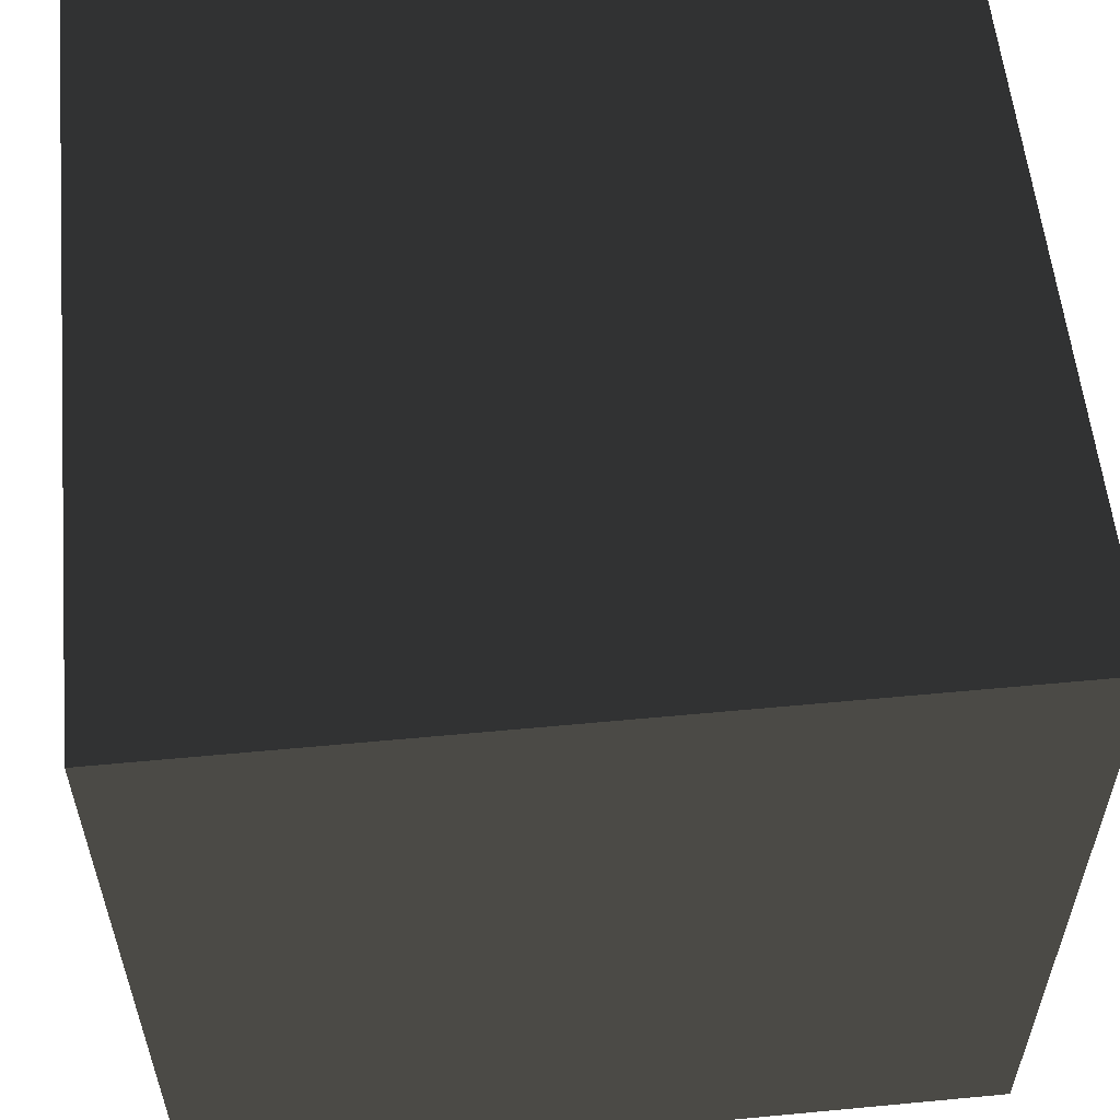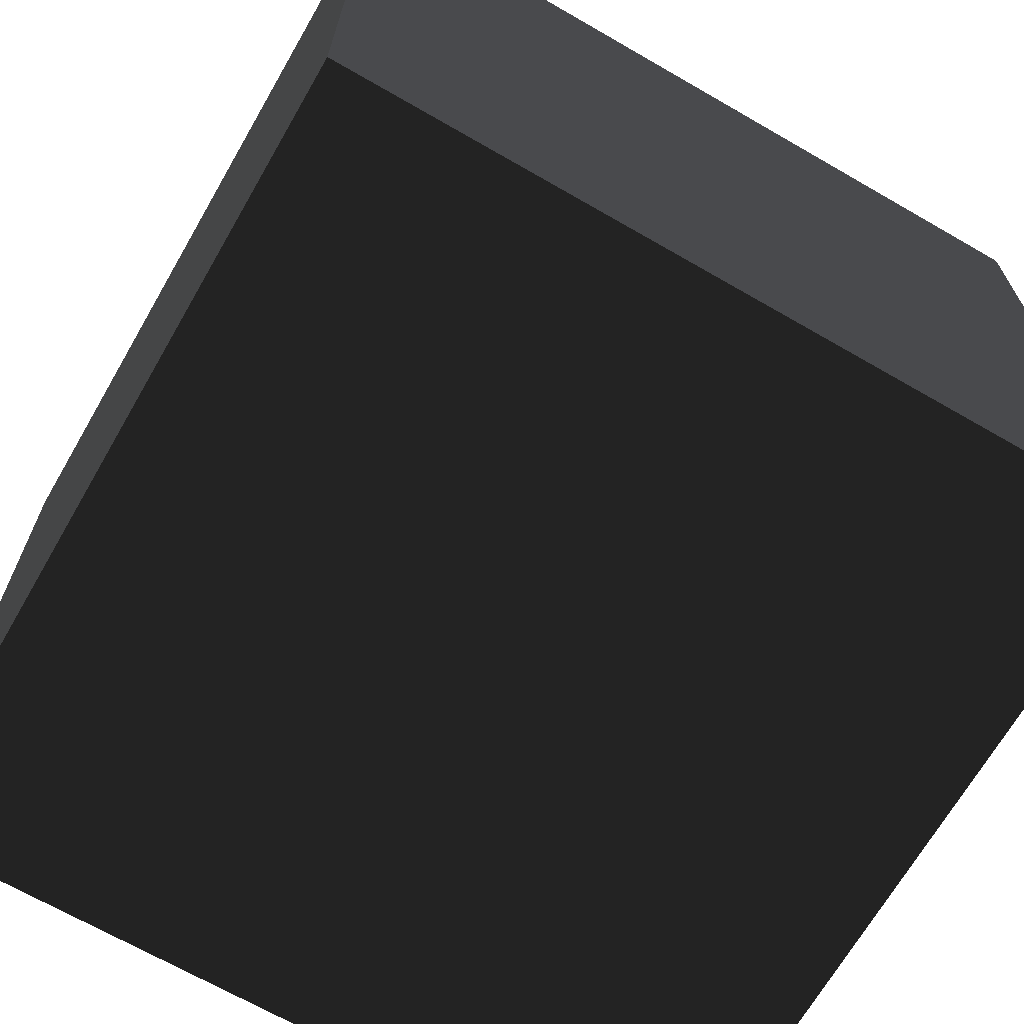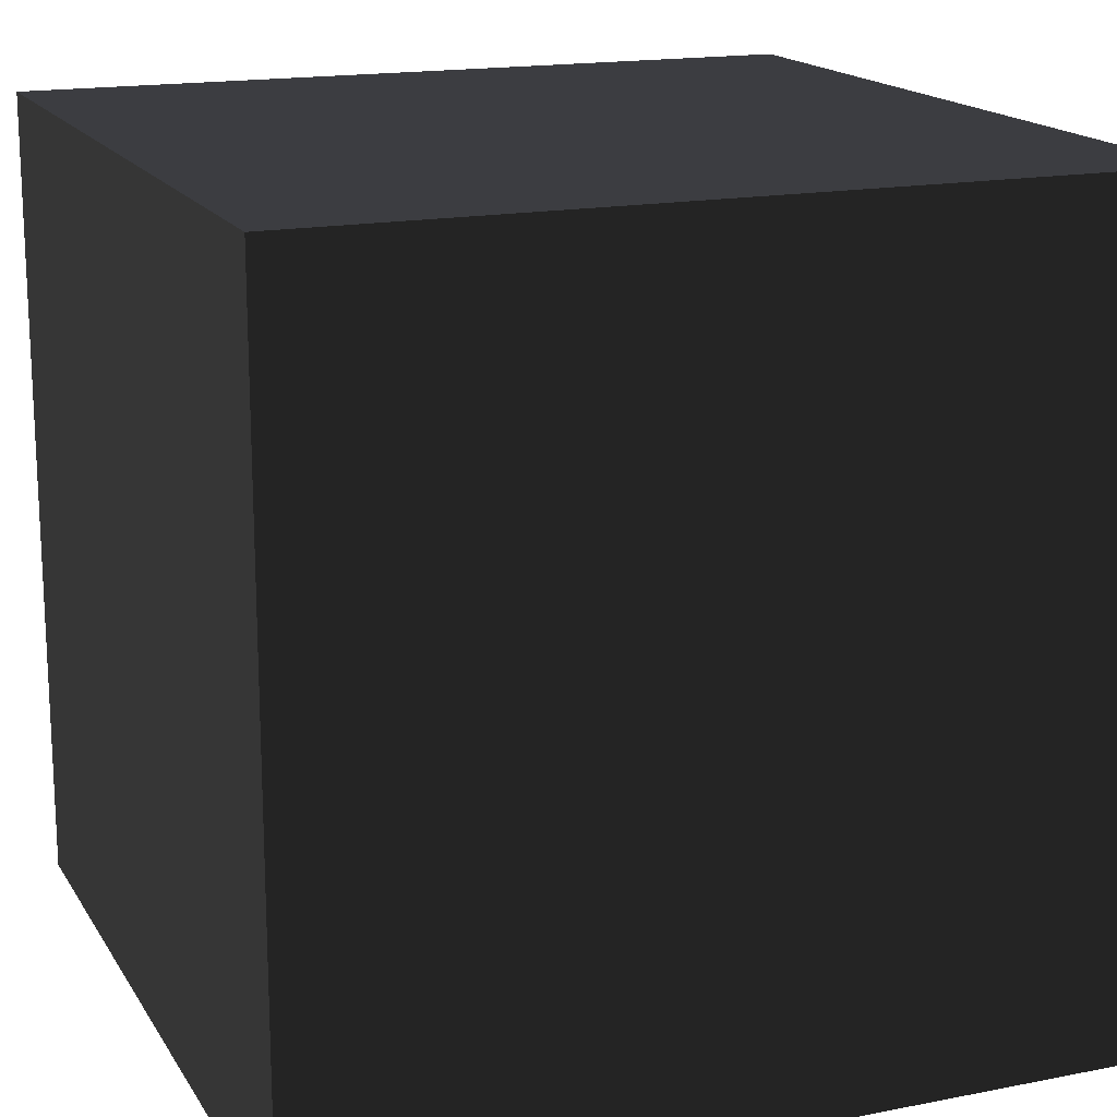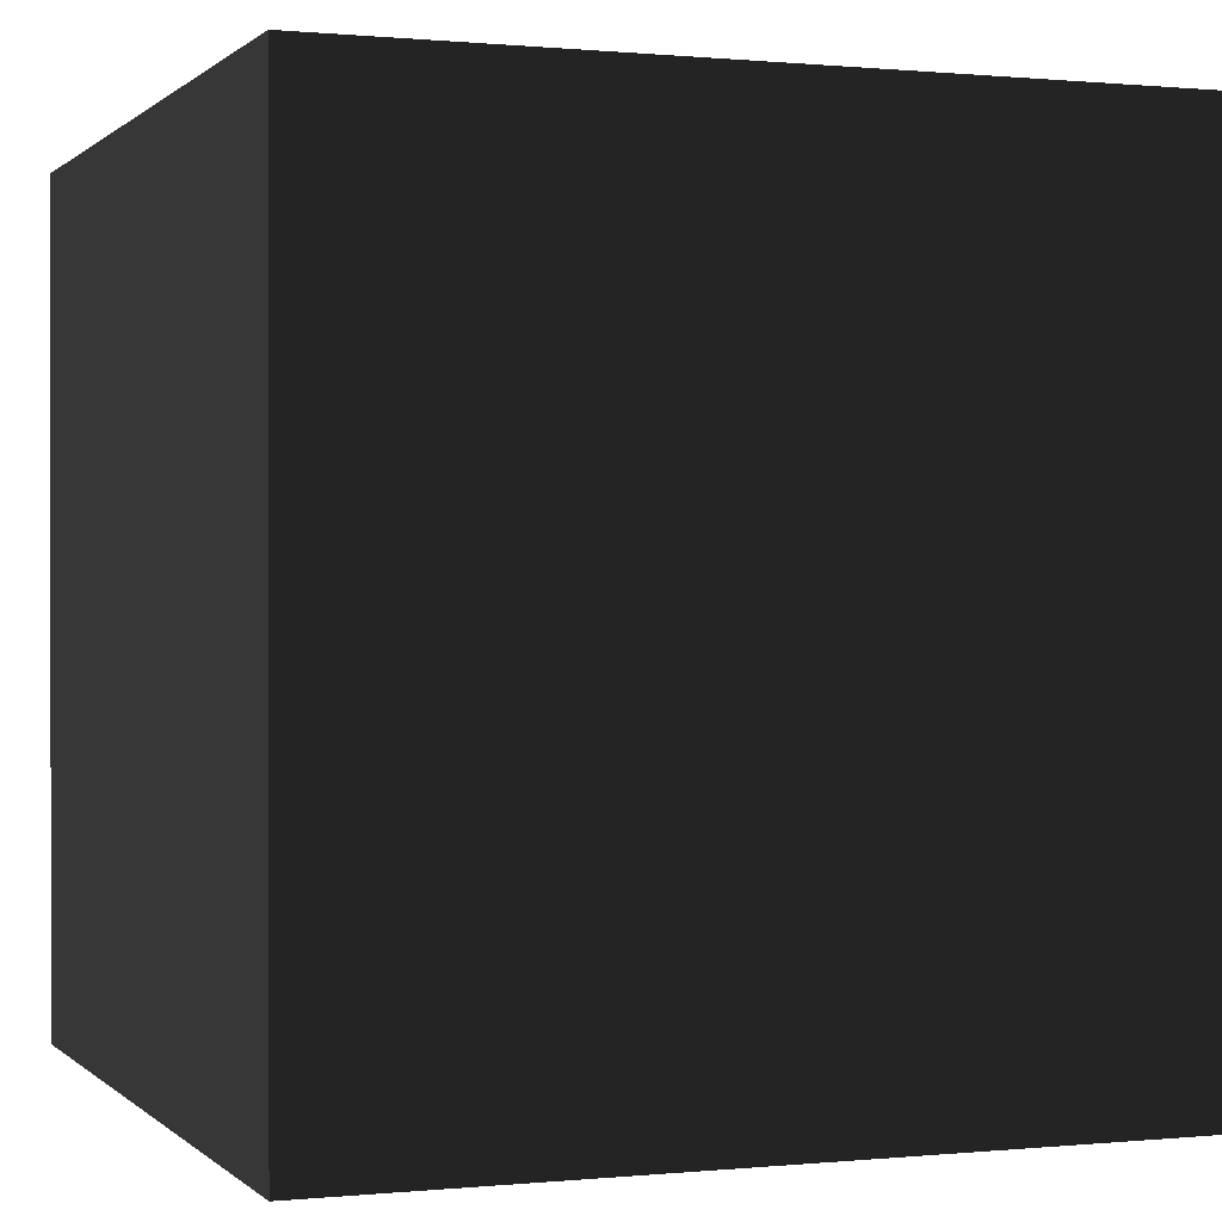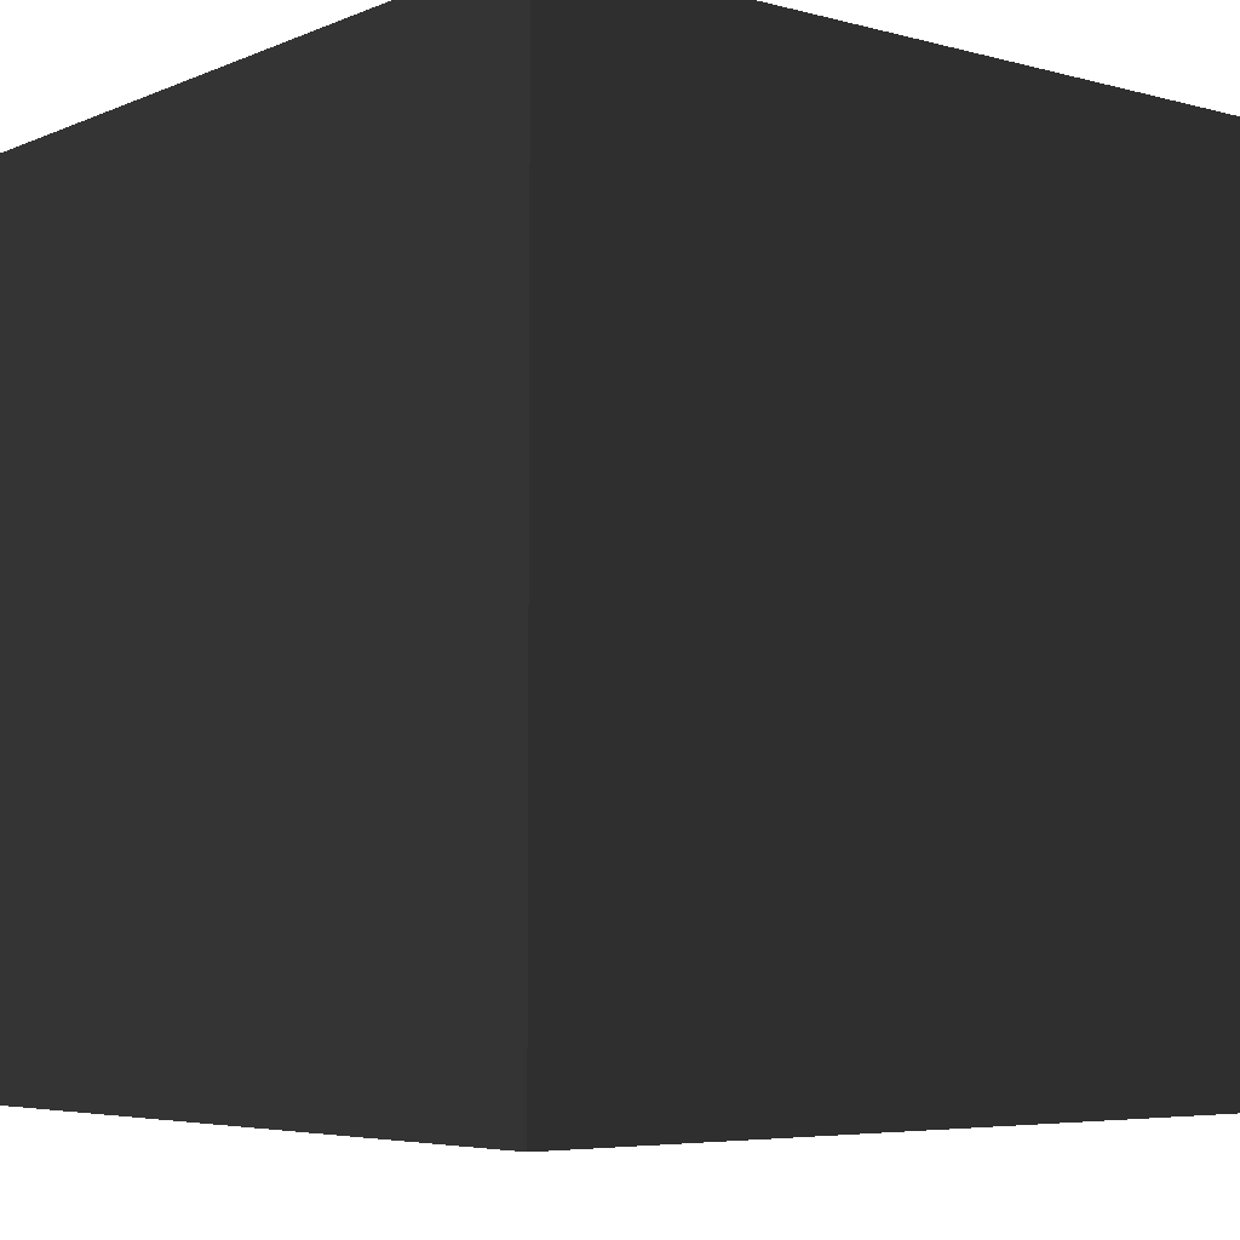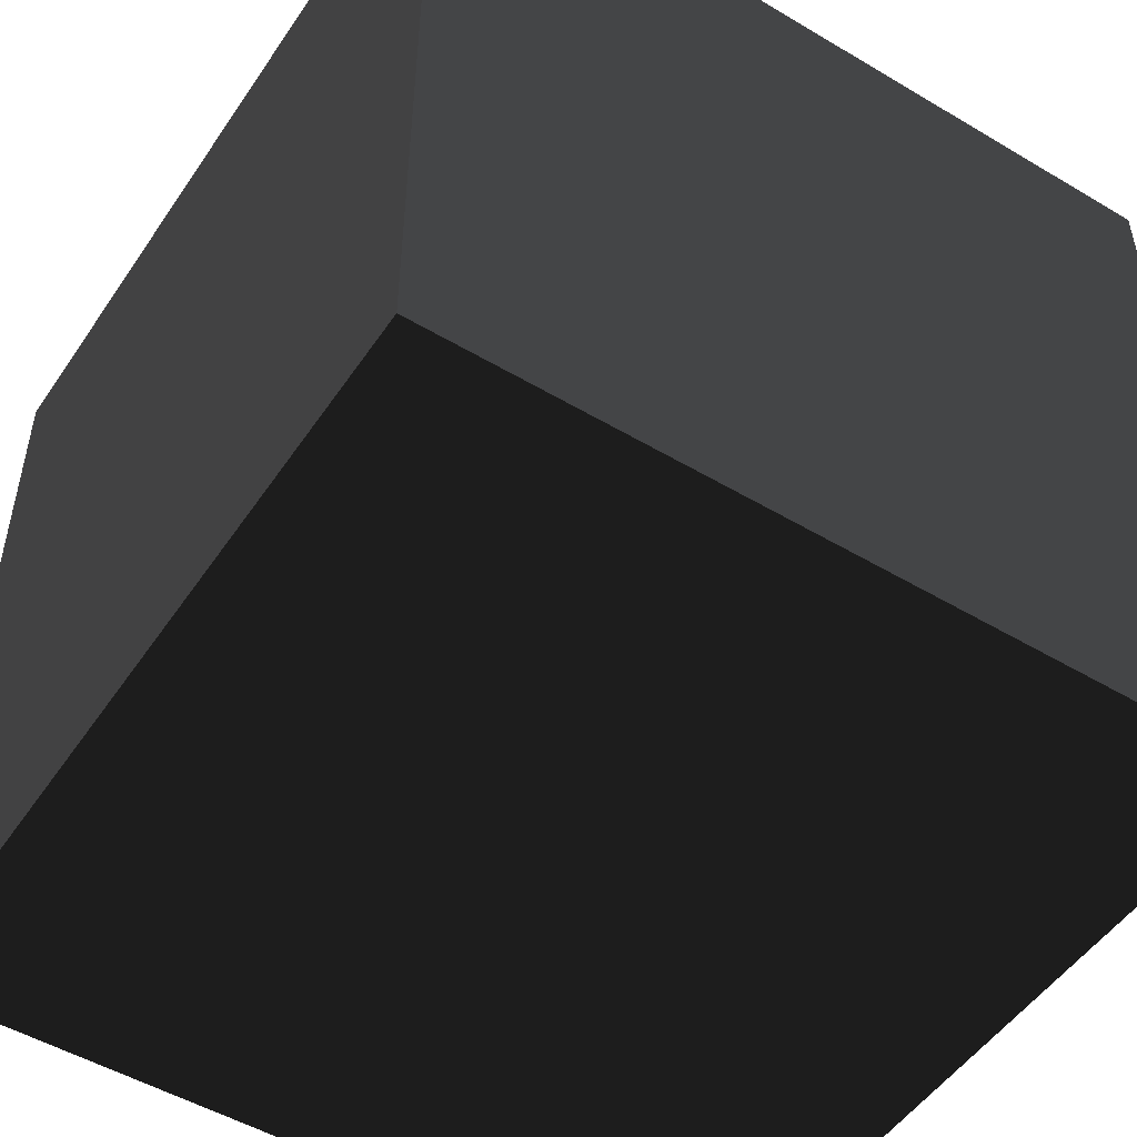
<metadata>
{"format":"obj","ext":"obj","renderer":"f3d","projection":"perspective","resolution":1024,"background":"white","views":[{"elev":57.2,"azim":-5.6,"up":"+Y"},{"elev":-68.4,"azim":60.0,"up":"+Y"},{"elev":16.8,"azim":-111.7,"up":"+Z"},{"elev":0.4,"azim":-20.6,"up":"+Y"},{"elev":-5.5,"azim":-38.9,"up":"+Y"},{"elev":-50.7,"azim":147.0,"up":"+Z"}]}
</metadata>
<code>
v -1 -1 -1   # 1
v  1 -1 -1   # 2
v  1  1 -1   # 3
v -1  1 -1   # 4
v -1 -1  1   # 5
v  1 -1  1   # 6
v  1  1  1   # 7
v -1  1  1   # 8
f 1 2 3
f 1 3 4
f 5 8 7
f 5 7 6
f 1 5 6
f 1 6 2
f 4 3 7
f 4 7 8
f 1 4 8
f 1 8 5
f 2 6 7
f 2 7 3

</code>
